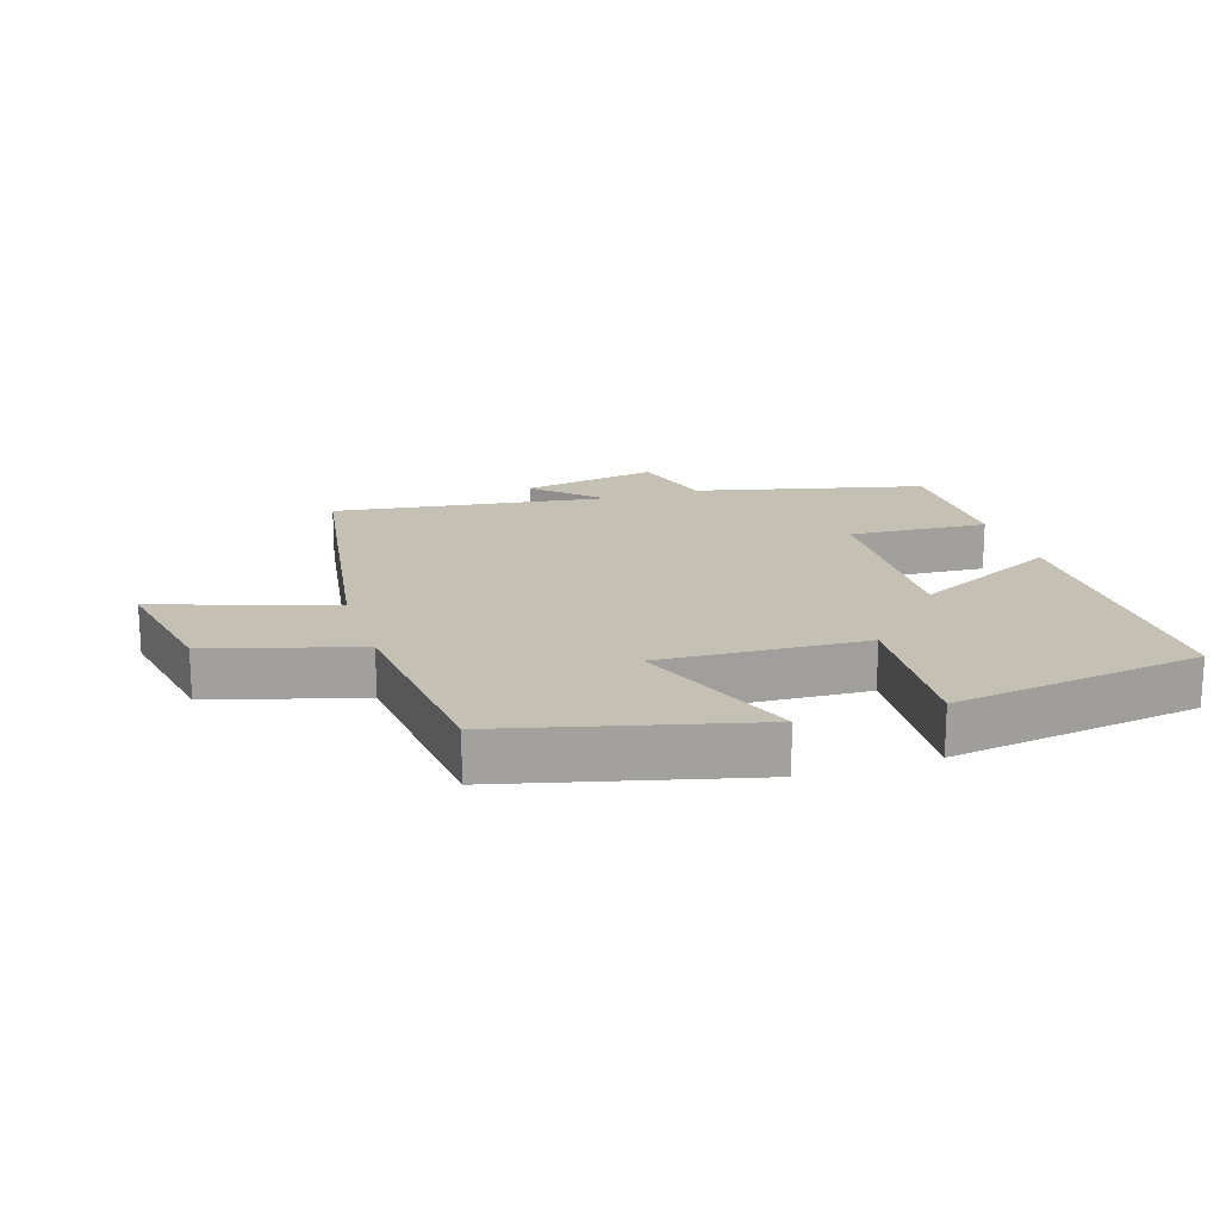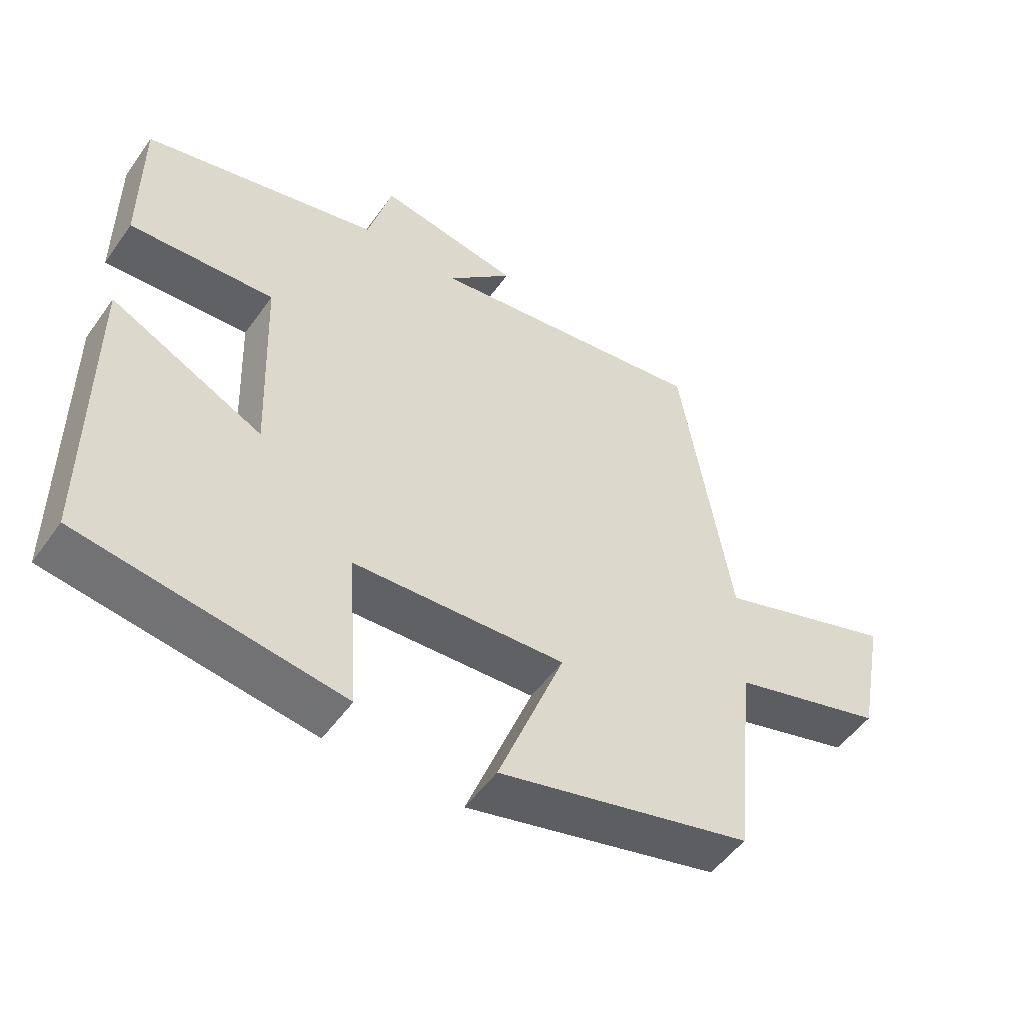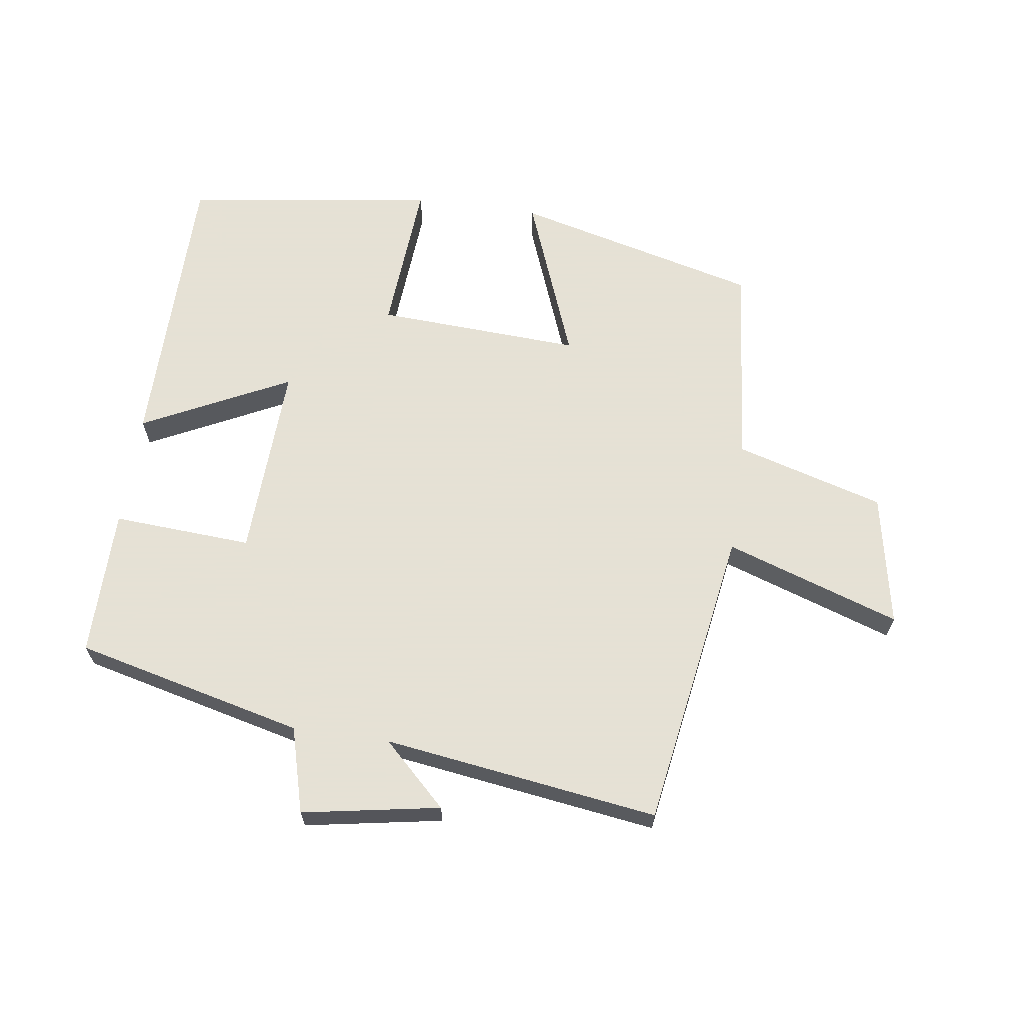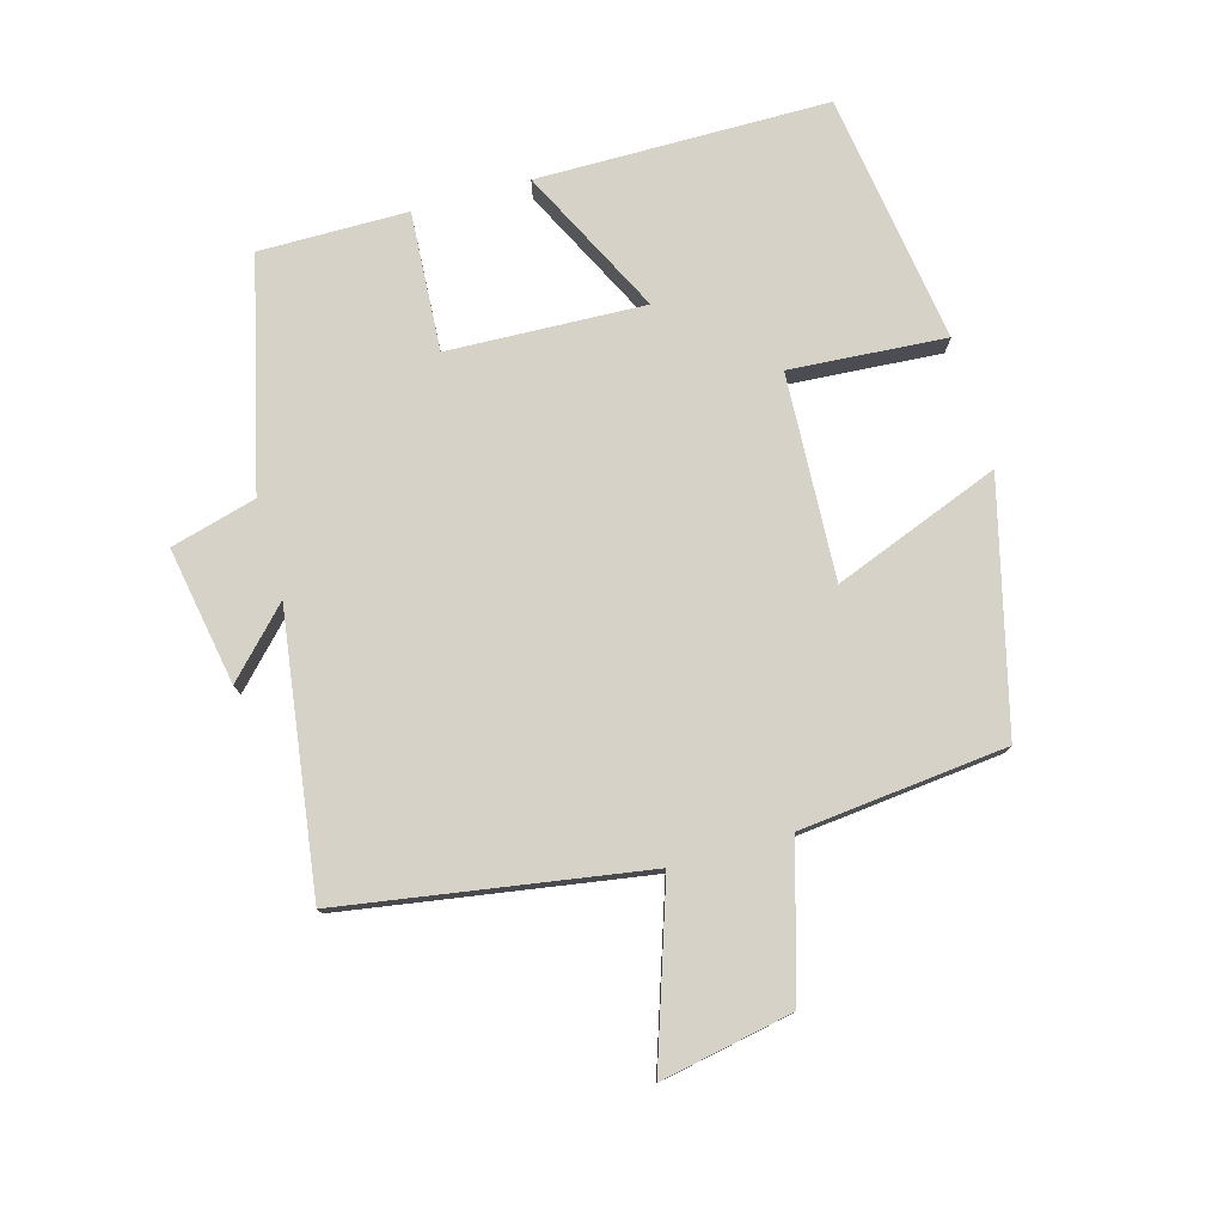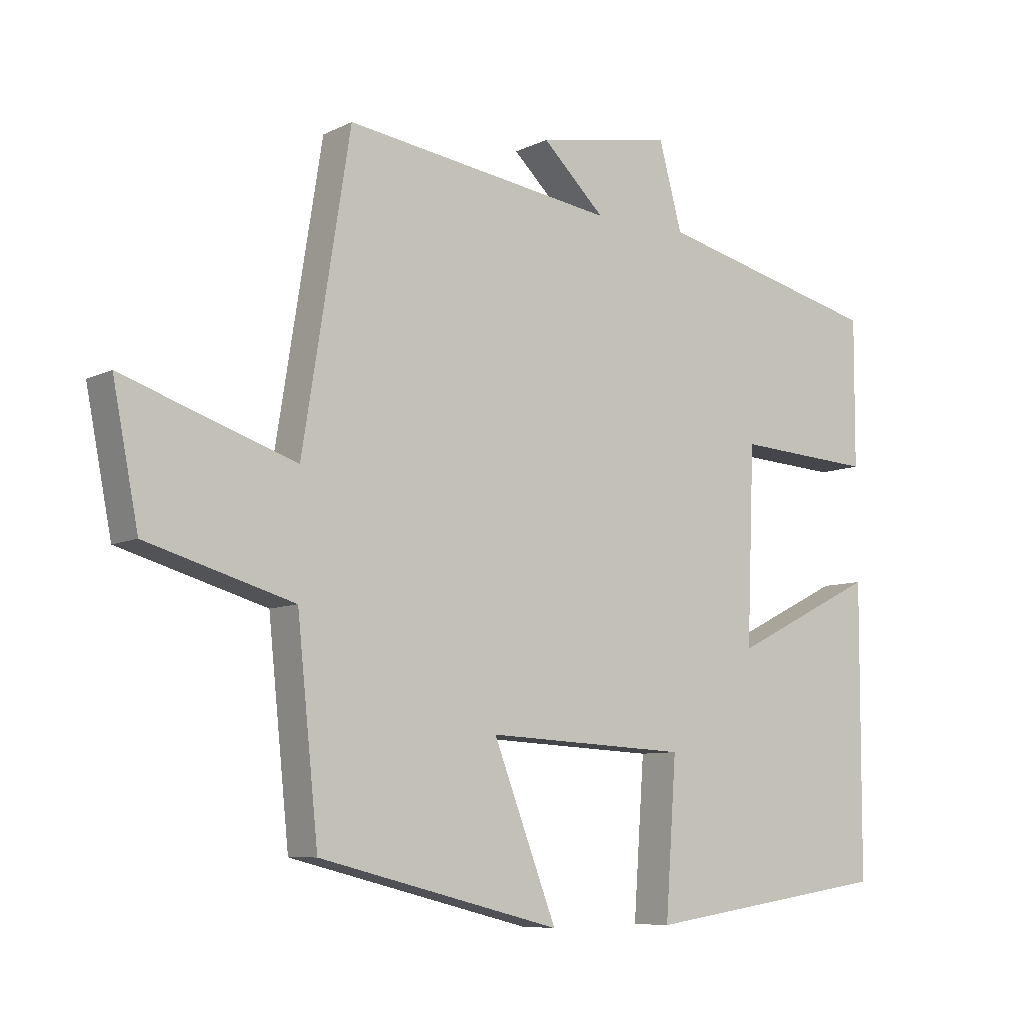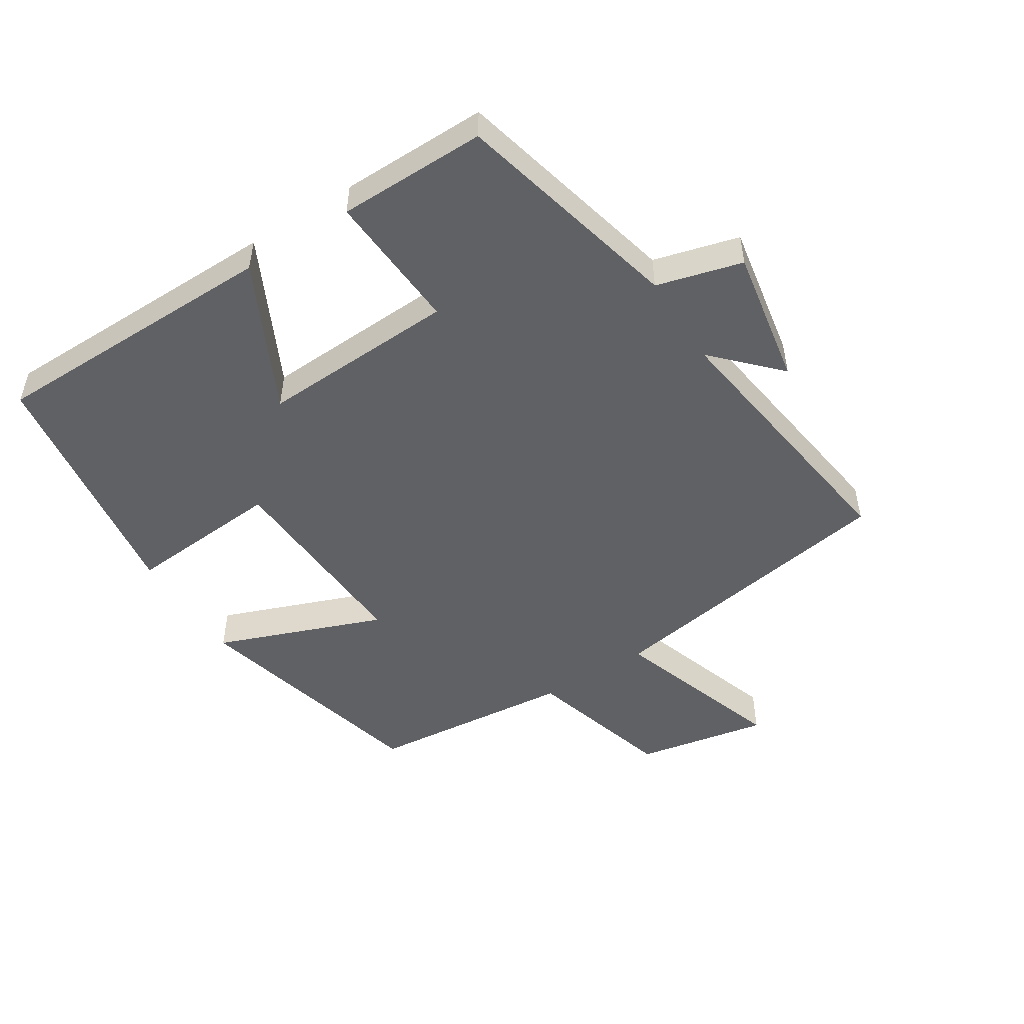
<metadata>
{"format":"obj","ext":"obj","renderer":"f3d","projection":"perspective","resolution":1024,"background":"white","views":[{"elev":18.3,"azim":162.3,"up":"+Y"},{"elev":-51.8,"azim":-34.4,"up":"+Z"},{"elev":64.9,"azim":8.2,"up":"+Y"},{"elev":77.7,"azim":74.3,"up":"+Y"},{"elev":-8.0,"azim":143.0,"up":"+Z"},{"elev":-50.0,"azim":-57.4,"up":"+Y"}]}
</metadata>
<code>
v -0.501 0.07 0.415
v -0.148 0.07 0.5
v -0.112 0.07 0.632
v 0.1 0.07 0.594
v 0.002 0.07 0.5
v 0.426 0.07 0.559
v 0.5 0.07 0.093
v 0.769 0.07 0.183
v 0.729 0.07 -0.021
v 0.5 0.07 -0.087
v 0.467 0.07 -0.405
v 0.089 0.07 -0.5
v 0.188 0.07 -0.243
v -0.128 0.07 -0.259
v -0.111 0.07 -0.5
v -0.498 0.07 -0.443
v -0.5 0.07 0.008
v -0.273 0.07 -0.105
v -0.285 0.07 0.199
v -0.5 0.07 0.186
v -0.501 0 0.415
v -0.148 0 0.5
v -0.112 0 0.632
v 0.1 0 0.594
v 0.002 0 0.5
v 0.426 0 0.559
v 0.5 0 0.093
v 0.769 0 0.183
v 0.729 0 -0.021
v 0.5 0 -0.087
v 0.467 0 -0.405
v 0.089 0 -0.5
v 0.188 0 -0.243
v -0.128 0 -0.259
v -0.111 0 -0.5
v -0.498 0 -0.443
v -0.5 0 0.008
v -0.273 0 -0.105
v -0.285 0 0.199
v -0.5 0 0.186
f 19 20 1 2
f 18 19 2
f 16 17 18
f 15 16 18
f 14 15 18
f 18 2 3
f 14 18 3
f 13 14 3
f 10 11 12 13
f 10 13 3
f 7 8 9 10
f 5 6 7 10
f 5 10 3
f 3 4 5
f 22 21 40 39
f 22 39 38
f 38 37 36
f 38 36 35
f 38 35 34
f 23 22 38
f 23 38 34
f 23 34 33
f 33 32 31 30
f 23 33 30
f 30 29 28 27
f 30 27 26 25
f 23 30 25
f 25 24 23
f 1 21 22 2
f 2 22 23 3
f 3 23 24 4
f 4 24 25 5
f 5 25 26 6
f 6 26 27 7
f 7 27 28 8
f 8 28 29 9
f 9 29 30 10
f 10 30 31 11
f 11 31 32 12
f 12 32 33 13
f 13 33 34 14
f 14 34 35 15
f 15 35 36 16
f 16 36 37 17
f 17 37 38 18
f 18 38 39 19
f 19 39 40 20
f 20 40 21 1

</code>
